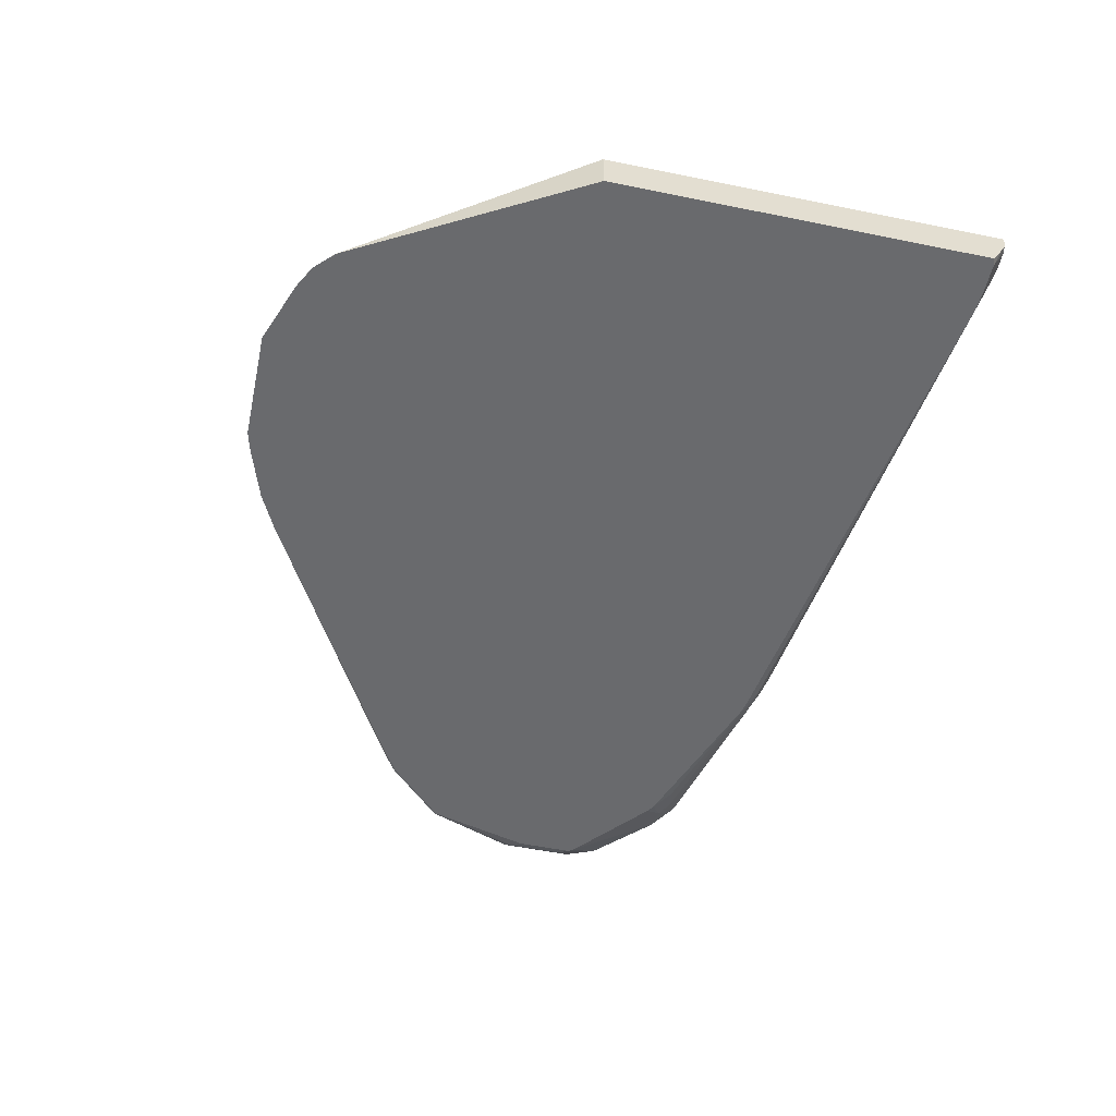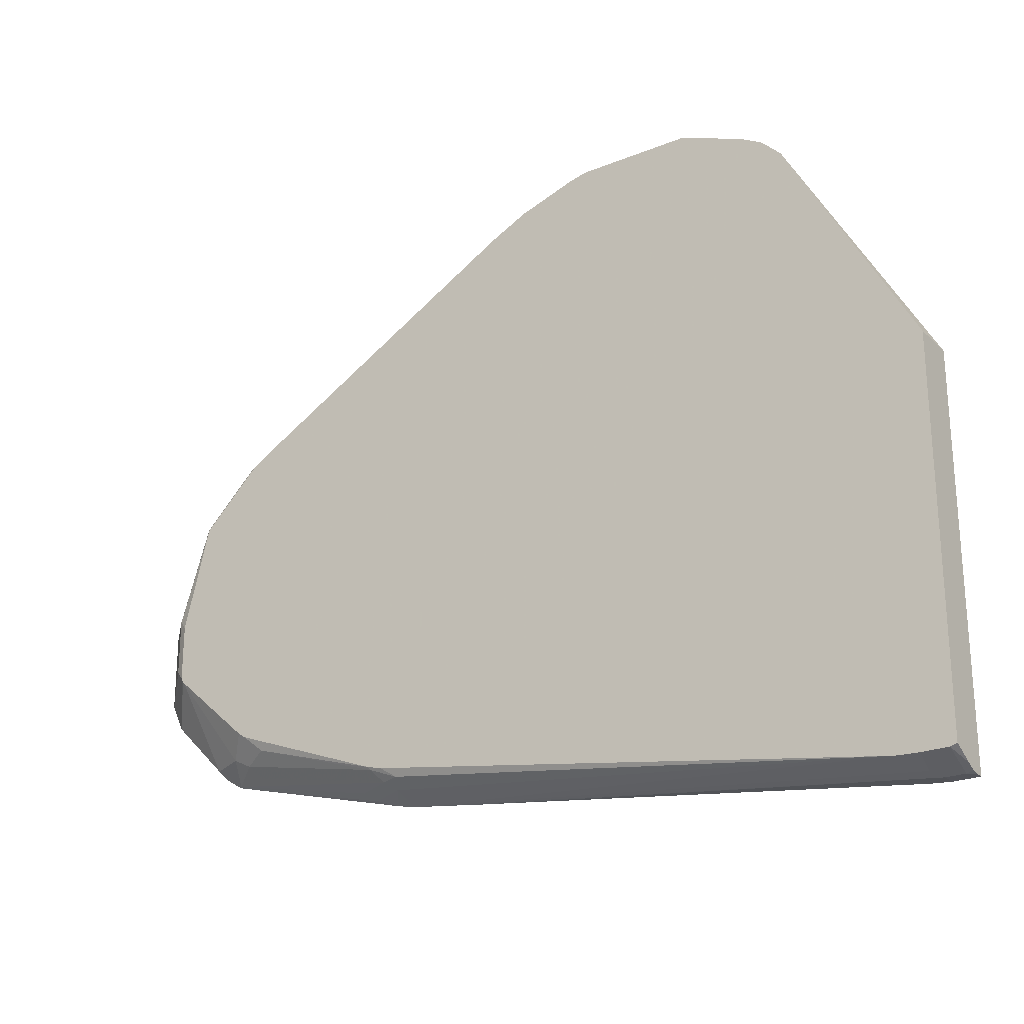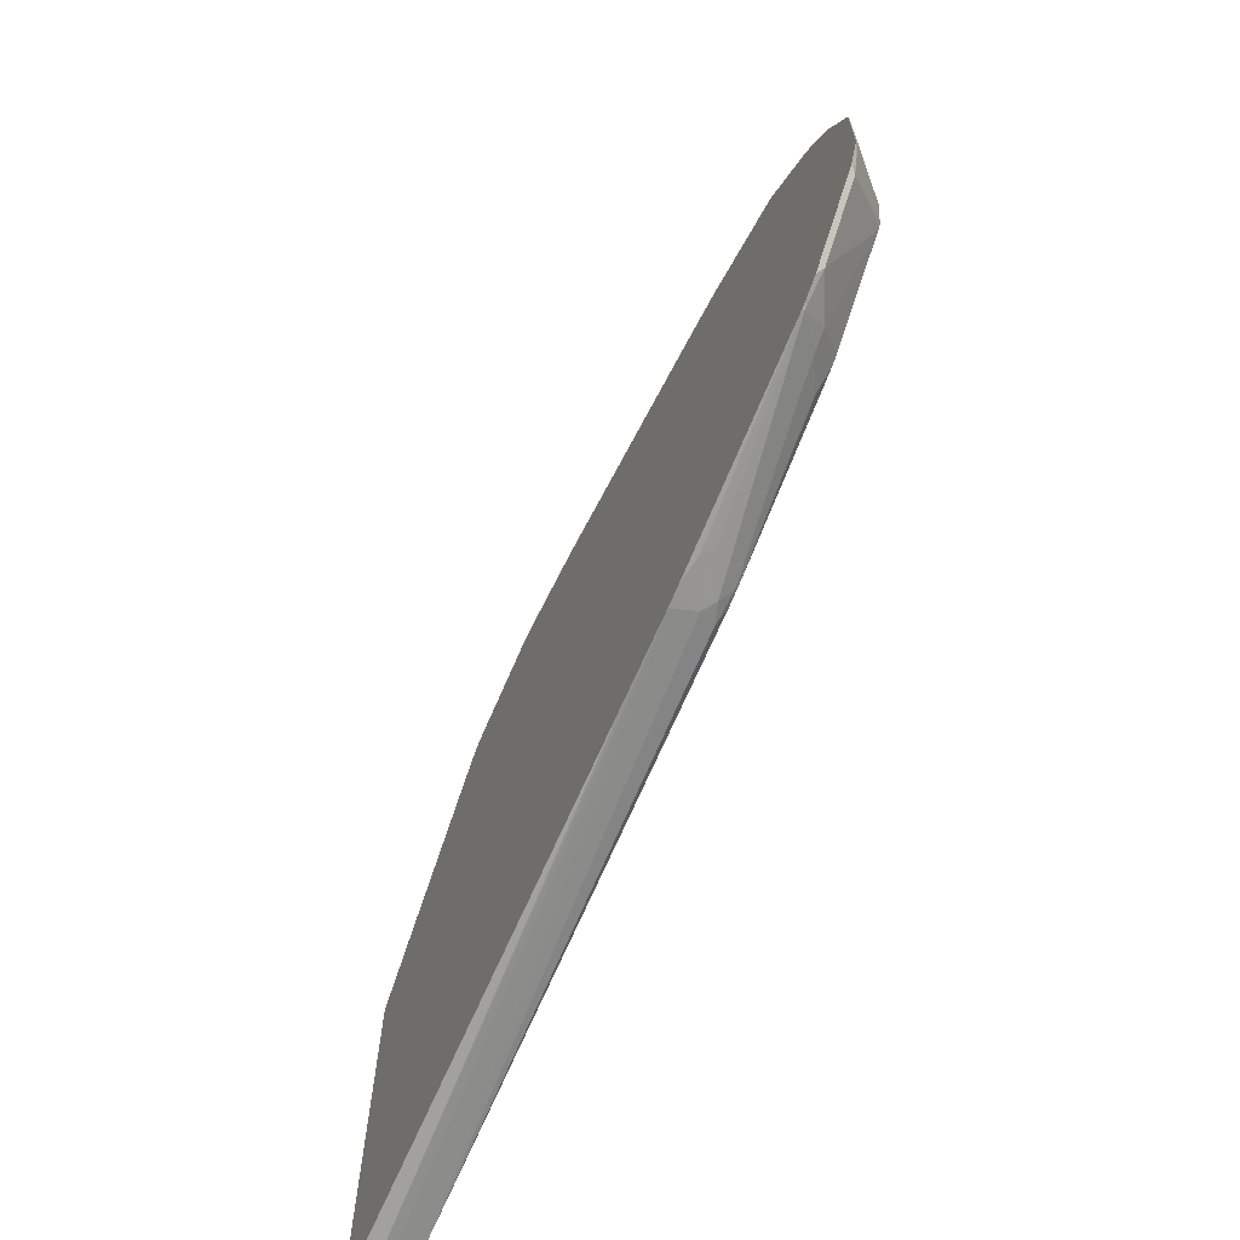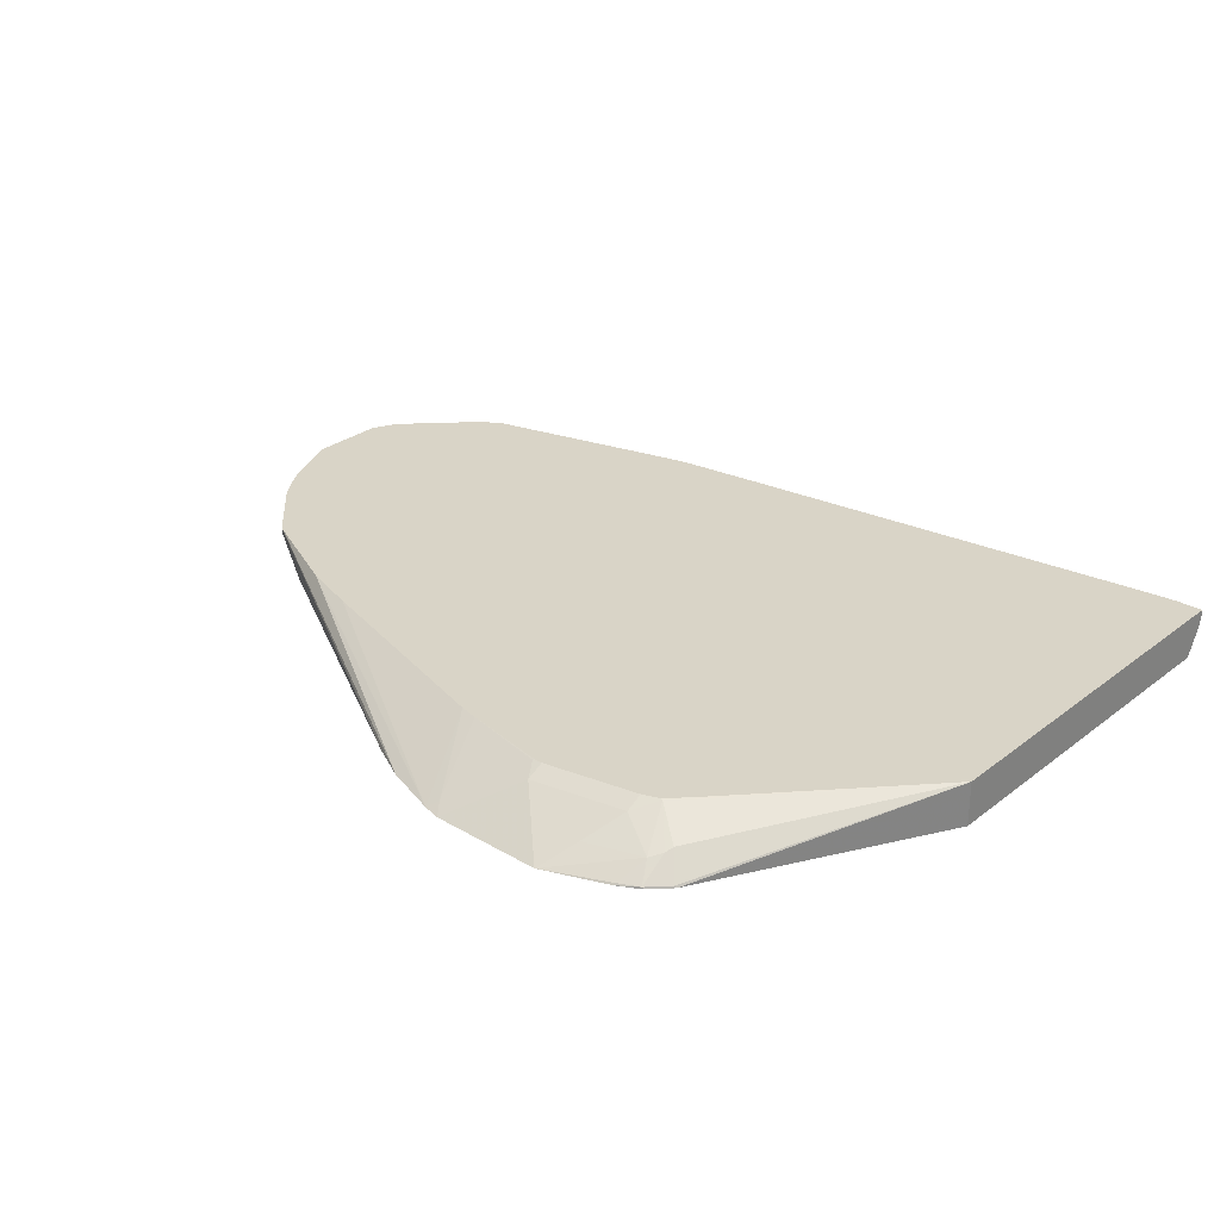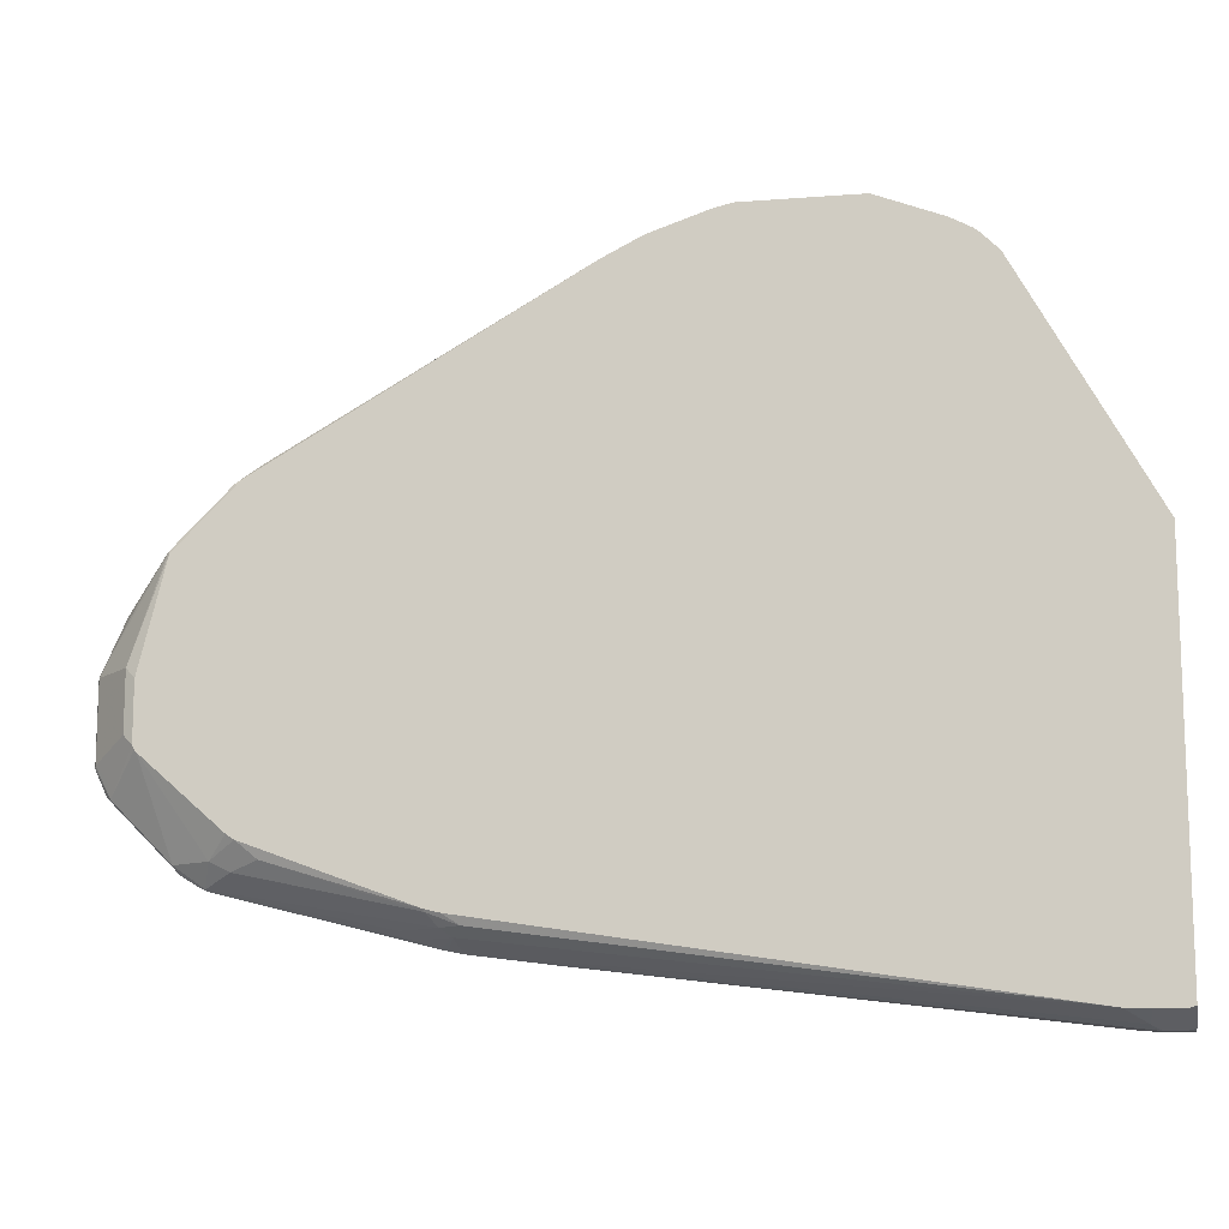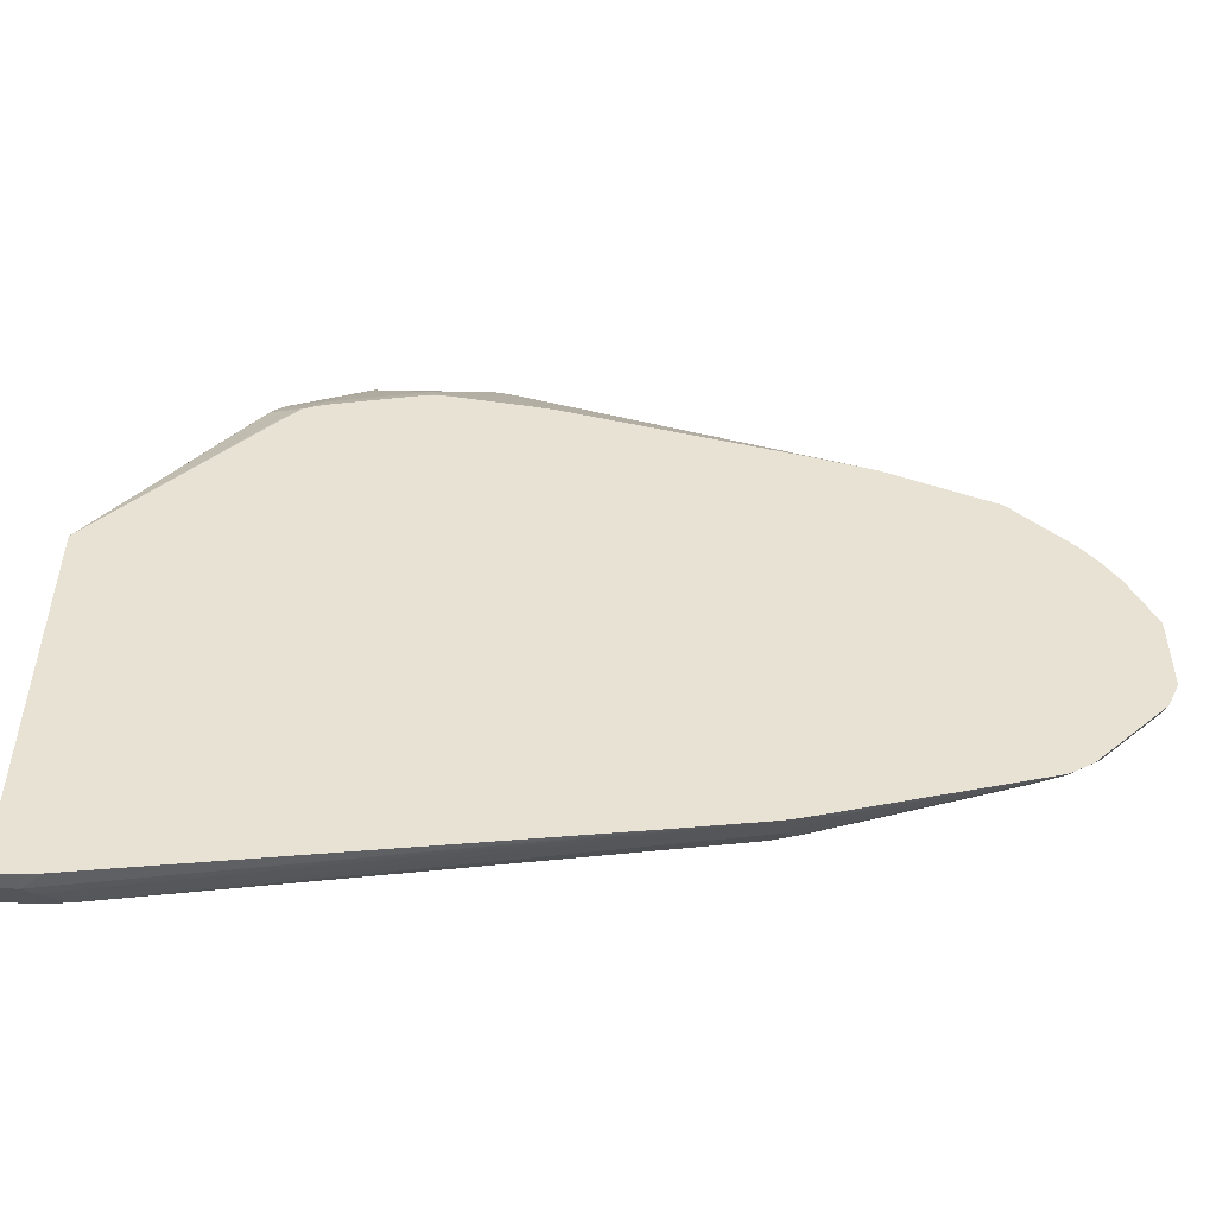
<metadata>
{"format":"obj","ext":"obj","renderer":"f3d","projection":"perspective","resolution":1024,"background":"white","views":[{"elev":-53.1,"azim":-102.3,"up":"+Z"},{"elev":-23.9,"azim":-146.1,"up":"+Y"},{"elev":-66.7,"azim":65.3,"up":"+Y"},{"elev":28.8,"azim":-138.7,"up":"+Z"},{"elev":-12.5,"azim":-169.7,"up":"+Y"},{"elev":-50.7,"azim":-1.3,"up":"+Y"}]}
</metadata>
<code>
v -0.3311 -0.3246 -0.1483
v -0.3311 -0.3246 -0.1559
v -0.3066 -0.3246 -0.1483
v -0.3311 0.05407 -0.1483
v -0.3311 -0.323 -0.1631
v -0.3246 -0.3246 -0.1623
v -0.3066 -0.3246 -0.1623
v -0.2885 -0.3231 -0.1483
v -0.3311 0.05407 -0.1911
v -0.1803 0.2162 -0.1483
v -0.1803 0.2187 -0.1488
v -0.1924 0.2585 -0.1683
v -0.2074 0.275 -0.1894
v -0.2091 0.2741 -0.1911
v -0.3311 -0.3192 -0.1709
v -0.3246 -0.3102 -0.1911
v -0.2976 -0.3201 -0.1713
v 0.2226 -0.2588 -0.1483
v 0.1482 -0.2686 -0.1483
v -0.3311 -0.3082 -0.1911
v -0.1782 0.2184 -0.1483
v -0.1623 0.2367 -0.1488
v -0.1893 0.266 -0.1713
v -0.1893 0.293 -0.1894
v -0.1911 0.2922 -0.1911
v -0.2057 0.2776 -0.1911
v -0.2995 -0.3102 -0.1911
v -0.2778 -0.3093 -0.1911
v 0.2254 -0.248 -0.1713
v 0.2345 -0.2563 -0.1483
v -0.1602 0.2364 -0.1483
v -0.1442 0.2585 -0.1563
v -0.1803 0.2766 -0.1744
v -0.1713 0.3021 -0.1894
v -0.1696 0.3042 -0.1911
v -0.1876 0.2944 -0.1911
v 0.2306 -0.231 -0.1911
v 0.2164 -0.2404 -0.1864
v 0.2345 -0.2412 -0.1804
v 0.2615 -0.248 -0.1533
v 0.2404 -0.255 -0.1483
v -0.1442 0.2424 -0.1483
v -0.1442 0.2465 -0.1503
v -0.0541 0.2766 -0.1563
v -0.1262 0.2946 -0.1744
v -0.1081 0.3281 -0.1911
v 0.2452 -0.2273 -0.1911
v 0.2435 -0.23 -0.1894
v 0.2705 -0.2412 -0.1623
v 0.3967 -0.2051 -0.1623
v 0.4328 -0.2044 -0.1503
v 0.4328 -0.2054 -0.1483
v -0.0541 0.2604 -0.1483
v -0.04508 0.2615 -0.1488
v 0.0361 0.2454 -0.1483
v 0.009041 0.3156 -0.1849
v 2.057e-05 0.3281 -0.1911
v 0.3967 -0.1708 -0.1911
v 0.3787 -0.1863 -0.1864
v 0.4058 -0.1939 -0.1713
v 0.4238 -0.1849 -0.1713
v 0.4599 -0.1849 -0.1533
v 0.439 -0.2024 -0.1483
v -0.04609 0.2604 -0.1483
v 0.05414 0.2415 -0.1483
v 0.01739 0.3239 -0.1911
v 0.4041 -0.1659 -0.1911
v 0.4797 -0.09936 -0.1911
v 0.4548 -0.1924 -0.1483
v 0.4779 -0.1668 -0.1533
v 0.4649 -0.1823 -0.1483
v 0.2697 0.1796 -0.1483
v 0.3247 0.1623 -0.1483
v 0.07151 0.3059 -0.1911
v 0.4815 -0.09744 -0.1911
v 0.514 -0.1307 -0.1533
v 0.5191 -0.1282 -0.1483
v 0.4187 0.1198 -0.1483
v 0.1075 0.2879 -0.1911
v 0.4835 -0.0936 -0.1911
v 0.517 -0.1142 -0.1563
v 0.529 -0.1022 -0.1503
v 0.5301 -0.1042 -0.1483
v 0.4238 0.1172 -0.1483
v 0.4238 0.1172 -0.1533
v 0.3848 0.1322 -0.1864
v 0.3824 0.1298 -0.1911
v 0.4835 -0.03948 -0.1911
v 0.4929 -0.08415 -0.1864
v 0.529 -0.03002 -0.1503
v 0.5301 -0.03207 -0.1483
v 0.4289 0.1121 -0.1483
v 0.4599 0.08116 -0.1533
v 0.4208 0.1142 -0.1683
v 0.4058 0.1172 -0.1894
v 0.4041 0.1155 -0.1911
v 0.4929 -0.03002 -0.1864
v 0.4582 0.06135 -0.1911
v 0.5294 -0.02964 -0.1483
v 0.4599 0.06308 -0.1894
v 0.4929 0.02403 -0.1683
v 0.5089 0.01617 -0.1483
v 0.4649 0.07611 -0.1483
v 0.4779 0.06308 -0.1533
v 0.4569 0.07816 -0.1683
v 0.4418 0.08116 -0.1894
v 0.4221 0.09745 -0.1911
v 0.4929 0.04205 -0.1503
v 0.5061 0.02199 -0.1483
v 0.4779 0.06308 -0.1483
v 0.4933 0.04244 -0.1483
f 56 65 66
f 55 65 56
f 54 64 55
f 53 64 54
f 51 62 63
f 51 61 62
f 56 66 57
f 50 60 51
f 51 60 61
f 51 63 52
f 58 67 61
f 62 68 70
f 58 60 59
f 61 67 68
f 61 68 62
f 62 69 63
f 66 73 74
f 62 70 77
f 62 77 71
f 62 71 69
f 65 72 66
f 49 51 52
f 66 72 73
f 58 61 60
f 48 59 60
f 38 48 39
f 47 58 59
f 31 43 32
f 68 75 76
f 32 43 44
f 32 44 45
f 32 45 33
f 33 45 46
f 33 46 34
f 34 46 35
f 37 47 48
f 37 48 38
f 39 48 60
f 47 59 48
f 39 60 50
f 39 51 49
f 40 49 52
f 40 52 41
f 42 53 44
f 42 44 43
f 44 46 45
f 44 53 54
f 44 54 55
f 44 55 56
f 44 56 57
f 44 57 46
f 39 50 51
f 68 76 70
f 93 103 104
f 73 78 74
f 90 99 91
f 90 97 100
f 90 100 101
f 90 101 102
f 90 102 99
f 93 104 105
f 94 105 106
f 94 106 95
f 95 106 107
f 95 107 96
f 97 98 100
f 88 98 97
f 98 107 106
f 100 104 108
f 100 108 109
f 100 109 101
f 100 106 105
f 100 105 104
f 101 109 102
f 103 110 104
f 104 110 111
f 104 111 108
f 108 111 109
f 31 42 43
f 98 106 100
f 70 76 77
f 87 95 96
f 86 94 95
f 74 78 79
f 75 80 76
f 76 81 82
f 76 82 83
f 76 83 77
f 76 80 81
f 78 84 79
f 79 84 85
f 79 85 86
f 79 86 87
f 80 88 97
f 86 95 87
f 80 97 89
f 81 89 82
f 82 90 91
f 82 91 83
f 82 89 97
f 82 97 90
f 84 92 85
f 85 92 103
f 85 103 93
f 85 93 105
f 85 105 94
f 85 94 86
f 80 89 81
f 29 41 30
f 13 26 14
f 29 49 40
f 1 55 64
f 1 64 53
f 1 53 42
f 1 42 31
f 1 31 21
f 1 21 10
f 1 10 4
f 1 4 9
f 1 9 20
f 1 20 15
f 1 15 5
f 1 5 2
f 2 5 6
f 3 7 8
f 4 10 11
f 4 11 12
f 4 12 13
f 4 13 14
f 4 14 9
f 5 15 6
f 6 16 17
f 6 17 7
f 6 15 16
f 1 65 55
f 1 72 65
f 1 73 72
f 1 78 73
f 1 2 6
f 1 6 7
f 29 40 41
f 1 3 8
f 1 8 19
f 1 19 18
f 1 18 30
f 1 30 41
f 1 41 52
f 1 52 63
f 1 63 69
f 7 17 18
f 1 69 71
f 1 77 83
f 1 83 91
f 1 91 99
f 1 99 102
f 1 102 109
f 1 109 111
f 1 111 110
f 1 110 103
f 1 103 92
f 1 92 84
f 1 84 78
f 1 71 77
f 7 18 19
f 1 7 3
f 9 14 26
f 12 23 13
f 12 22 23
f 13 23 24
f 13 24 25
f 13 25 26
f 15 20 16
f 16 27 17
f 17 27 28
f 17 28 18
f 18 29 30
f 18 28 29
f 22 31 32
f 22 32 33
f 22 33 23
f 23 33 24
f 24 33 34
f 24 34 35
f 24 35 36
f 24 36 25
f 28 37 38
f 28 38 29
f 29 39 49
f 7 19 8
f 11 22 12
f 11 31 22
f 29 38 39
f 10 21 11
f 11 21 31
f 9 25 36
f 9 36 35
f 9 35 46
f 9 46 57
f 9 57 66
f 9 66 74
f 9 74 79
f 9 79 87
f 9 87 96
f 9 96 107
f 9 107 98
f 9 26 25
f 9 88 80
f 9 80 75
f 9 75 68
f 9 68 67
f 9 67 58
f 9 58 47
f 9 47 37
f 9 37 28
f 9 28 27
f 9 16 20
f 9 27 16
f 9 98 88

</code>
